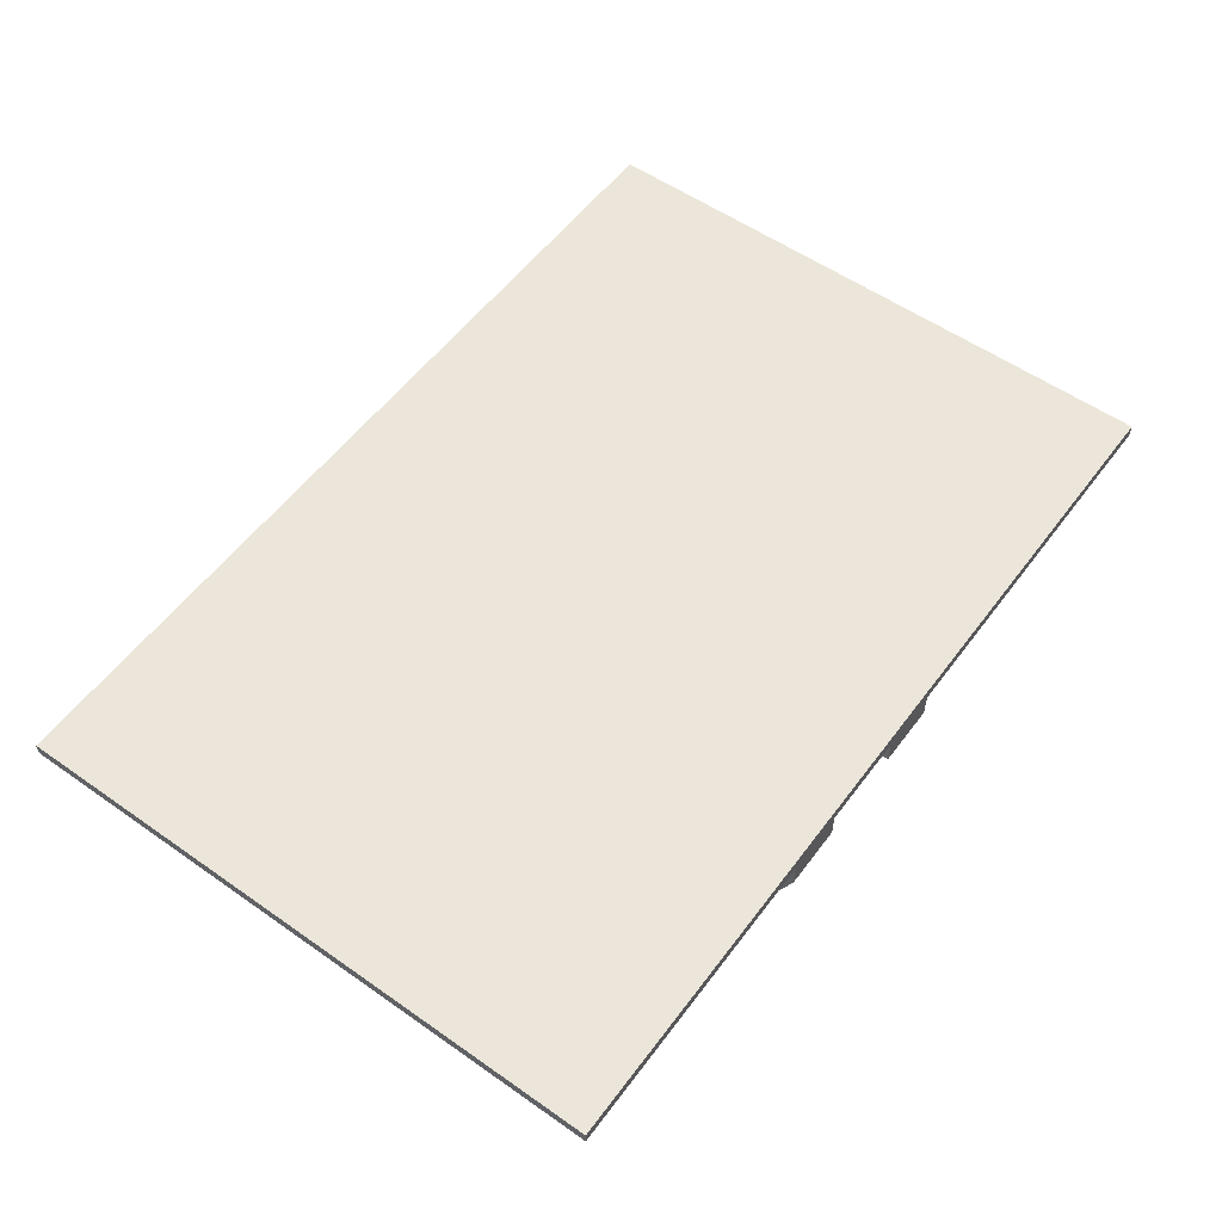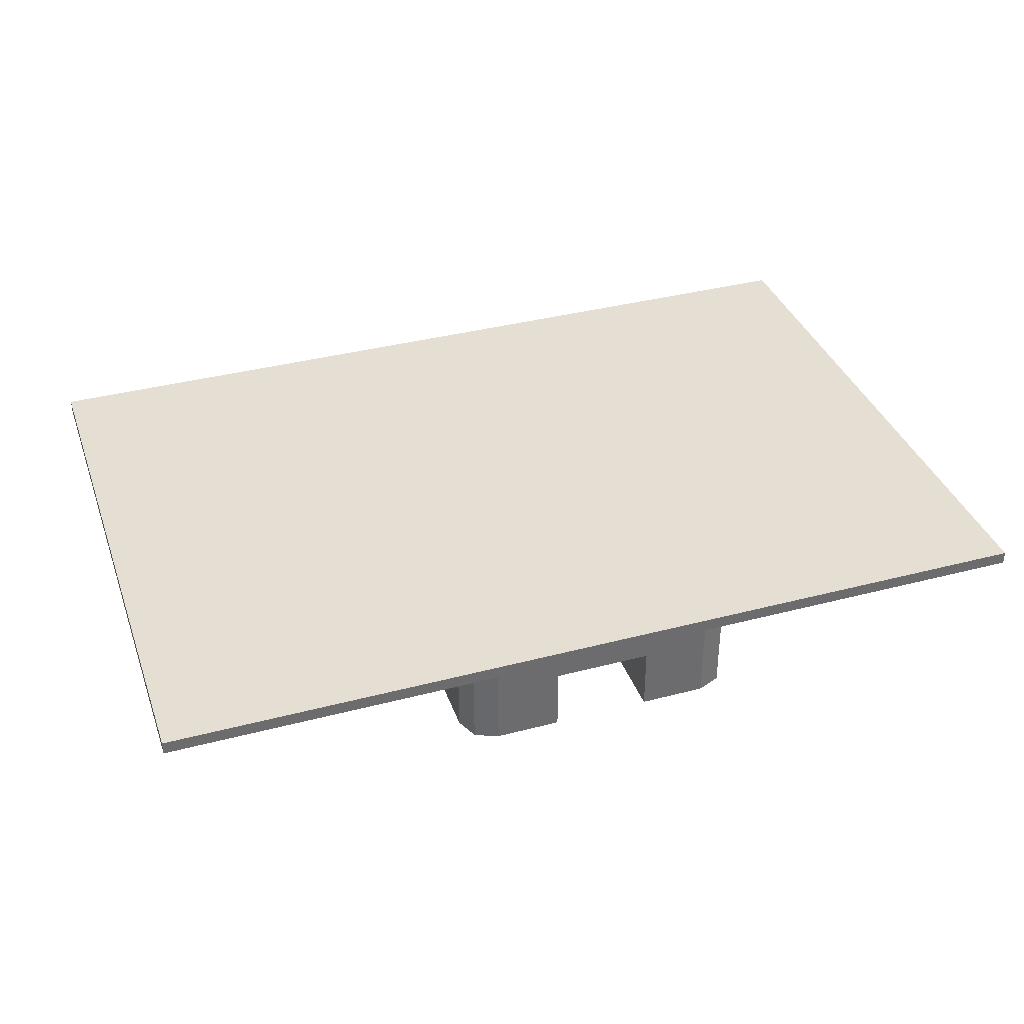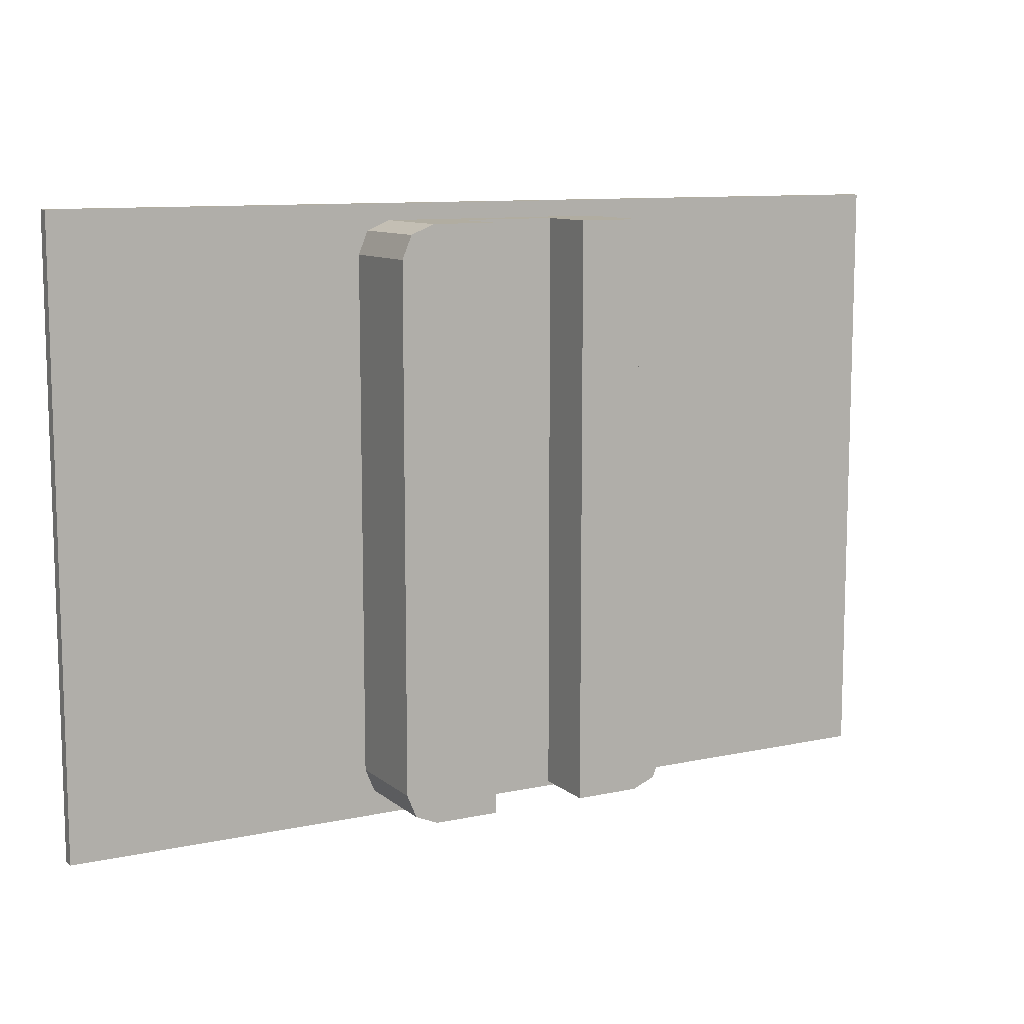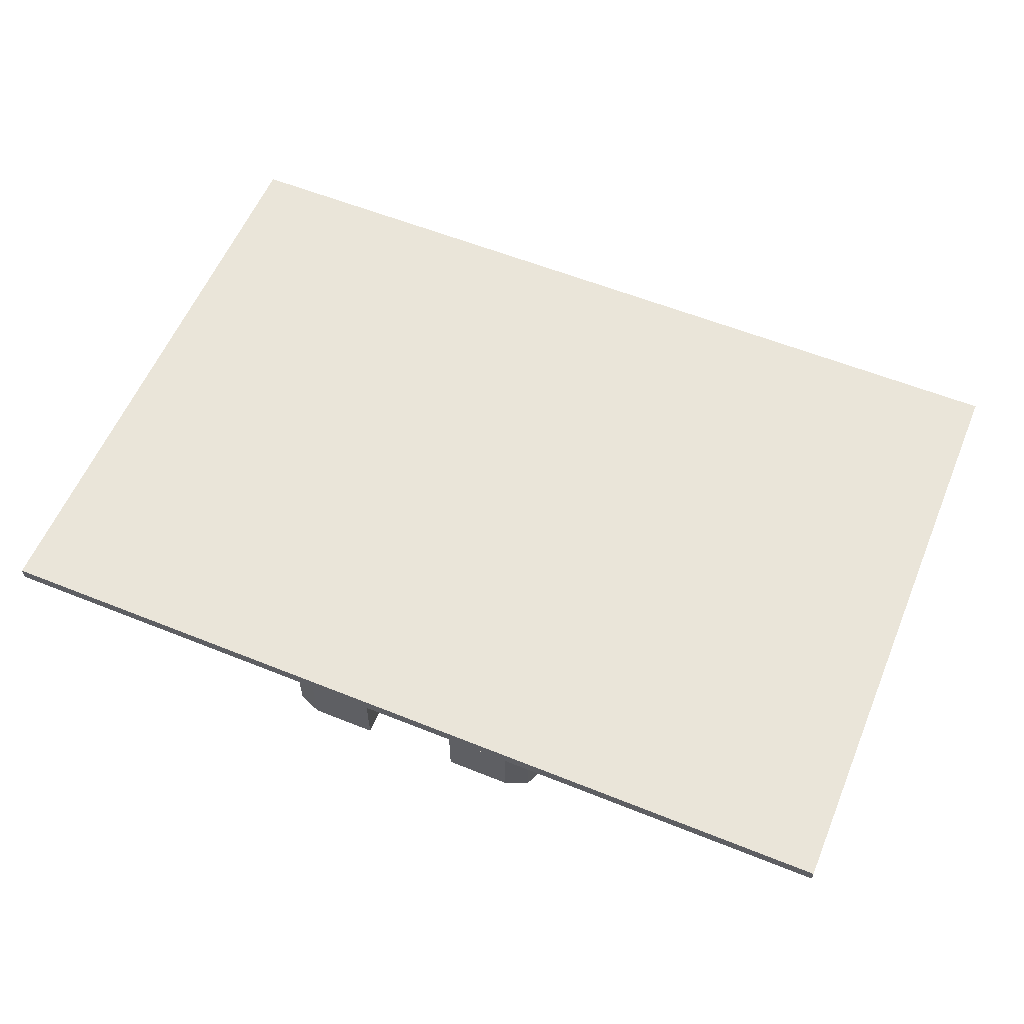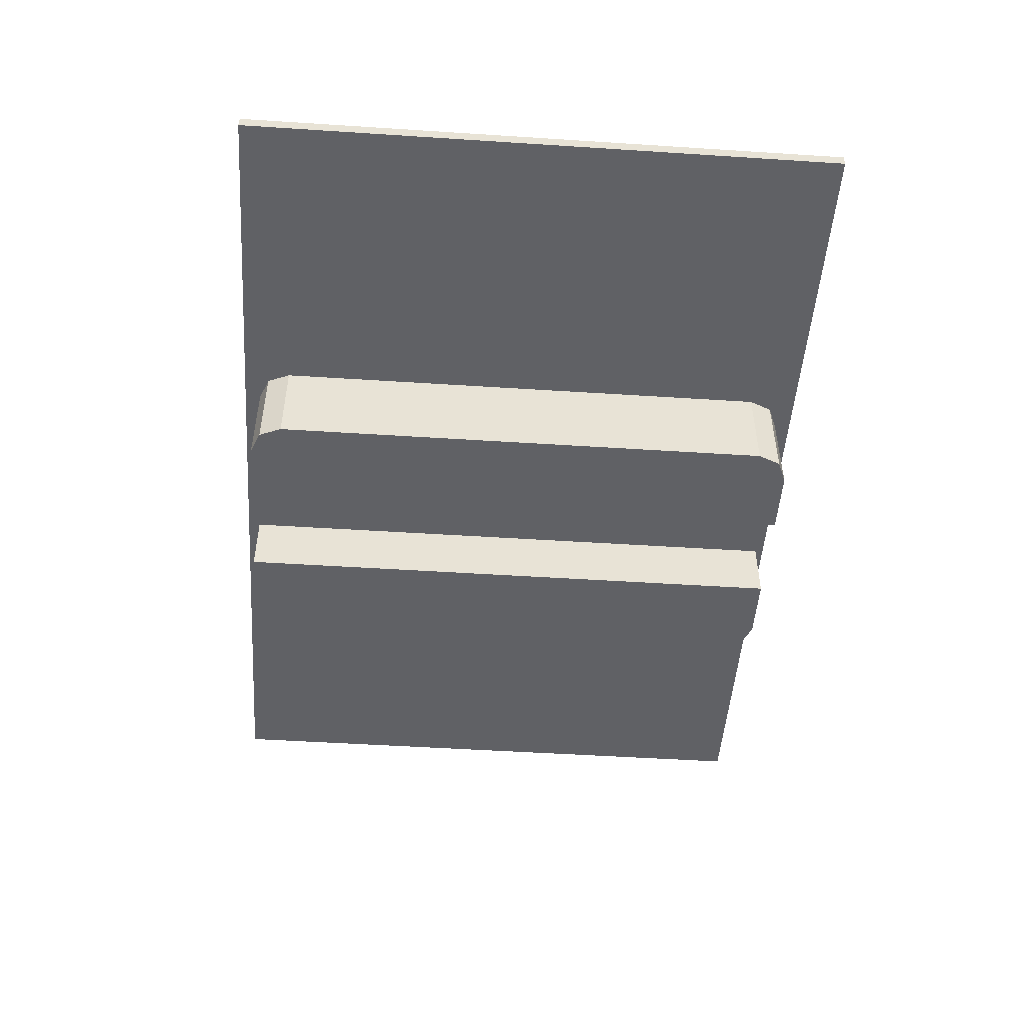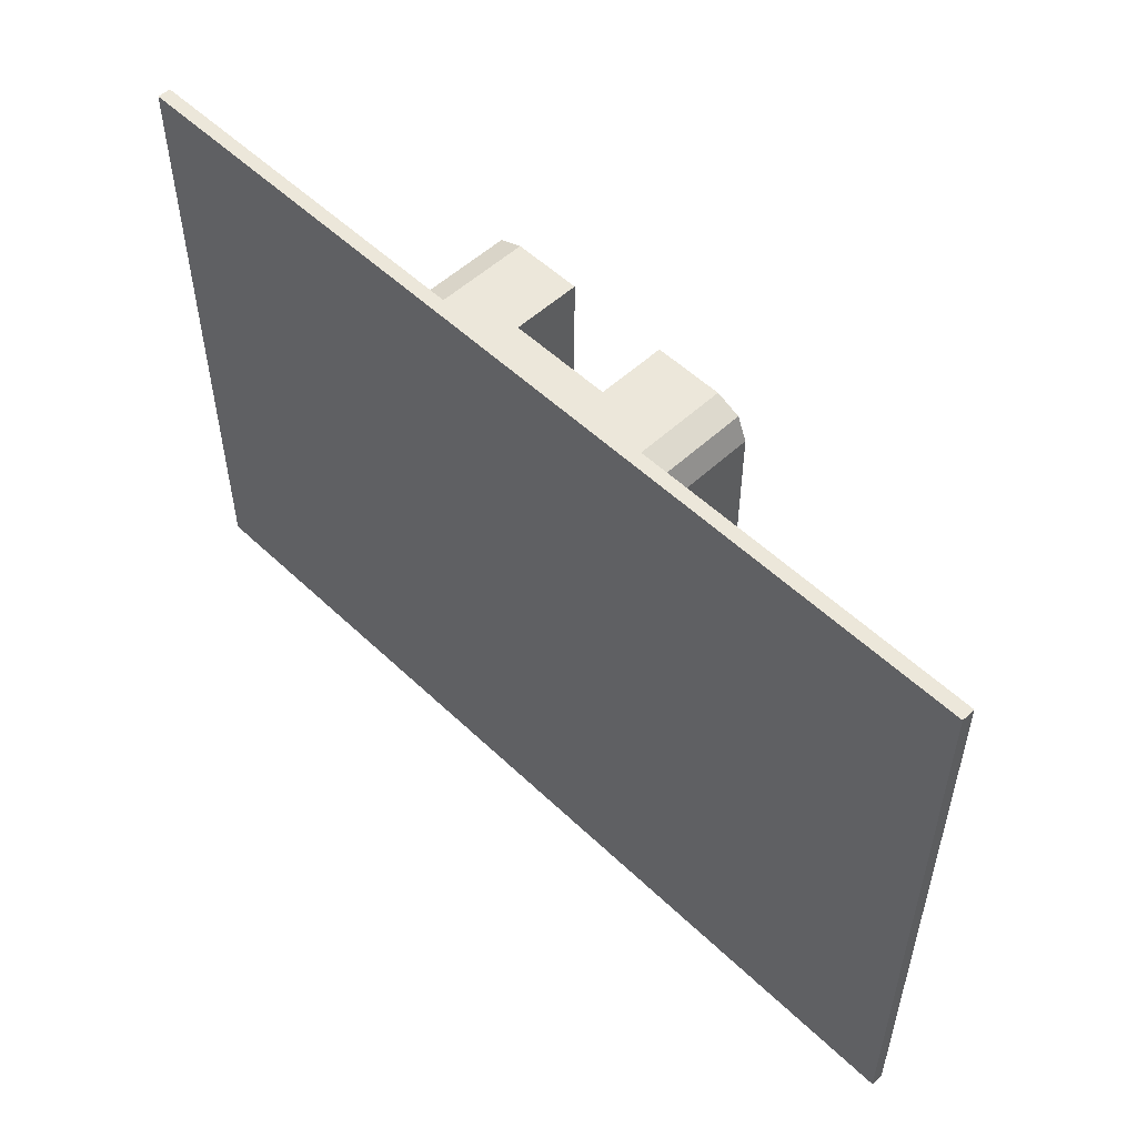
<metadata>
{"format":"obj","ext":"obj","renderer":"f3d","projection":"perspective","resolution":1024,"background":"white","views":[{"elev":55.9,"azim":126.3,"up":"+Y"},{"elev":37.0,"azim":161.3,"up":"+Y"},{"elev":10.3,"azim":-28.6,"up":"+Z"},{"elev":58.2,"azim":-157.4,"up":"+Y"},{"elev":-49.5,"azim":-94.1,"up":"+Y"},{"elev":53.5,"azim":-134.6,"up":"+Z"}]}
</metadata>
<code>
v 0.175 0 0.4
v 0.225 0 0.4
v 0.2104 0 0.4354
v 0.175 0 0.4
v 0.2104 0 0.4354
v 0.175 0 0.45
v 0.2104 0 0.4354
v 0.225 0 0.4
v 0.225 0.15 0.4
v 0.2104 0.15 0.4354
v 0.175 0 0.45
v 0.2104 0 0.4354
v 0.2104 0.15 0.4354
v 0.175 0.15 0.45
v 0.175 0 -0.4
v 0.175 0 -0.45
v 0.2104 0 -0.4354
v 0.175 0 -0.4
v 0.2104 0 -0.4354
v 0.225 0 -0.4
v 0.2104 0 -0.4354
v 0.175 0 -0.45
v 0.175 0.15 -0.45
v 0.2104 0.15 -0.4354
v 0.225 0 -0.4
v 0.2104 0 -0.4354
v 0.2104 0.15 -0.4354
v 0.225 0.15 -0.4
v 0.075 0 -0.45
v 0.175 0 -0.45
v 0.175 0 0.45
v 0.075 0 0.45
v 0.175 0 0.4
v 0.175 0 -0.4
v 0.225 0 -0.4
v 0.225 0 0.4
v 0.225 0 0.4
v 0.225 0 -0.4
v 0.225 0.15 -0.4
v 0.225 0.15 0.4
v 0.175 0.15 -0.45
v 0.175 0 -0.45
v 0.075 0 -0.45
v 0.075 0.1 -0.45
v 0.075 0.1 -0.45
v -0.075 0.1 -0.45
v -0.175 0.15 -0.45
v 0.175 0.15 -0.45
v 0.175 0.15 0.45
v -0.175 0.15 0.45
v -0.075 0.1 0.45
v 0.075 0.1 0.45
v 0.7 0.17 0.475
v 0.7 0.17 -0.475
v -0.7 0.17 -0.475
v -0.7 0.17 0.475
v -0.7 0.15 -0.475
v 0.7 0.15 -0.475
v 0.7 0.15 0.475
v -0.7 0.15 0.475
v -0.7 0.15 0.475
v 0.7 0.15 0.475
v 0.7 0.17 0.475
v -0.7 0.17 0.475
v -0.7 0.15 -0.475
v -0.7 0.15 0.475
v -0.7 0.17 0.475
v -0.7 0.17 -0.475
v 0.7 0.15 -0.475
v -0.7 0.15 -0.475
v -0.7 0.17 -0.475
v 0.7 0.17 -0.475
v 0.7 0.15 0.475
v 0.7 0.15 -0.475
v 0.7 0.17 -0.475
v 0.7 0.17 0.475
v 0.075 0.1 0.45
v 0.075 0 0.45
v 0.175 0 0.45
v 0.175 0.15 0.45
v -0.175 0 -0.4
v -0.225 0 -0.4
v -0.2104 0 -0.4354
v -0.175 0 -0.4
v -0.2104 0 -0.4354
v -0.175 0 -0.45
v -0.2104 0 -0.4354
v -0.225 0 -0.4
v -0.225 0.15 -0.4
v -0.2104 0.15 -0.4354
v -0.175 0 -0.45
v -0.2104 0 -0.4354
v -0.2104 0.15 -0.4354
v -0.175 0.15 -0.45
v -0.175 0 0.4
v -0.175 0 0.45
v -0.2104 0 0.4354
v -0.175 0 0.4
v -0.2104 0 0.4354
v -0.225 0 0.4
v -0.2104 0 0.4354
v -0.175 0 0.45
v -0.175 0.15 0.45
v -0.2104 0.15 0.4354
v -0.225 0 0.4
v -0.2104 0 0.4354
v -0.2104 0.15 0.4354
v -0.225 0.15 0.4
v -0.075 0 0.45
v -0.175 0 0.45
v -0.175 0 -0.45
v -0.075 0 -0.45
v -0.175 0 -0.4
v -0.175 0 0.4
v -0.225 0 0.4
v -0.225 0 -0.4
v -0.225 0 -0.4
v -0.225 0 0.4
v -0.225 0.15 0.4
v -0.225 0.15 -0.4
v -0.175 0.15 0.45
v -0.175 0 0.45
v -0.075 0 0.45
v -0.075 0.1 0.45
v -0.075 0.1 -0.45
v -0.075 0 -0.45
v -0.175 0 -0.45
v -0.175 0.15 -0.45
v -0.075 0.1 -0.45
v 0.075 0.1 -0.45
v 0.075 0.1 0.45
v -0.075 0.1 0.45
v 0.075 0.1 -0.45
v 0.075 0 -0.45
v 0.075 0 0.45
v 0.075 0.1 0.45
v -0.075 0.1 0.45
v -0.075 0 0.45
v -0.075 0 -0.45
v -0.075 0.1 -0.45
g mesh6236708
f 1 2 3
f 4 5 6
g mesh6236710
f 7 8 9
f 9 10 7
f 11 12 13
f 13 14 11
g mesh6236716
f 15 16 17
f 18 19 20
g mesh6236718
f 21 22 23
f 23 24 21
f 25 26 27
f 27 28 25
g mesh6236721
f 29 30 31
f 31 32 29
g mesh6236723
f 33 34 35
f 35 36 33
g mesh6236725
f 37 38 39
f 39 40 37
f 41 42 43
f 43 44 41
f 45 46 47
f 47 48 45
f 49 50 51
f 51 52 49
g mesh6236727
f 53 54 55
f 55 56 53
f 57 58 59
f 59 60 57
f 61 62 63
f 63 64 61
f 65 66 67
f 67 68 65
f 69 70 71
f 71 72 69
f 73 74 75
f 75 76 73
f 77 78 79
f 79 80 77
g mesh6236732
f 81 82 83
f 84 85 86
g mesh6236734
f 87 88 89
f 89 90 87
f 91 92 93
f 93 94 91
g mesh6236740
f 95 96 97
f 98 99 100
g mesh6236742
f 101 102 103
f 103 104 101
f 105 106 107
f 107 108 105
g mesh6236745
f 109 110 111
f 111 112 109
g mesh6236747
f 113 114 115
f 115 116 113
g mesh6236749
f 117 118 119
f 119 120 117
f 121 122 123
f 123 124 121
f 125 126 127
f 127 128 125
g mesh6236751
f 129 130 131
f 131 132 129
f 133 134 135
f 135 136 133
f 137 138 139
f 139 140 137

</code>
